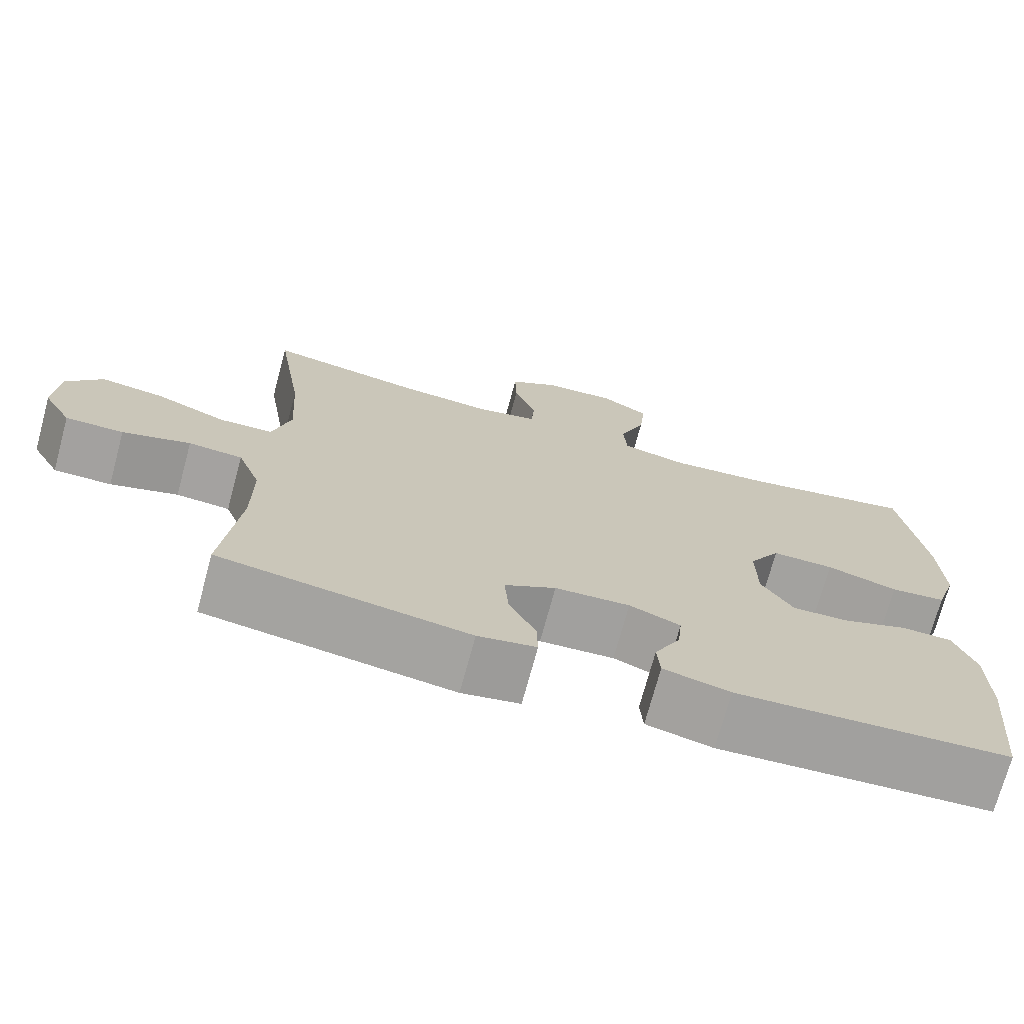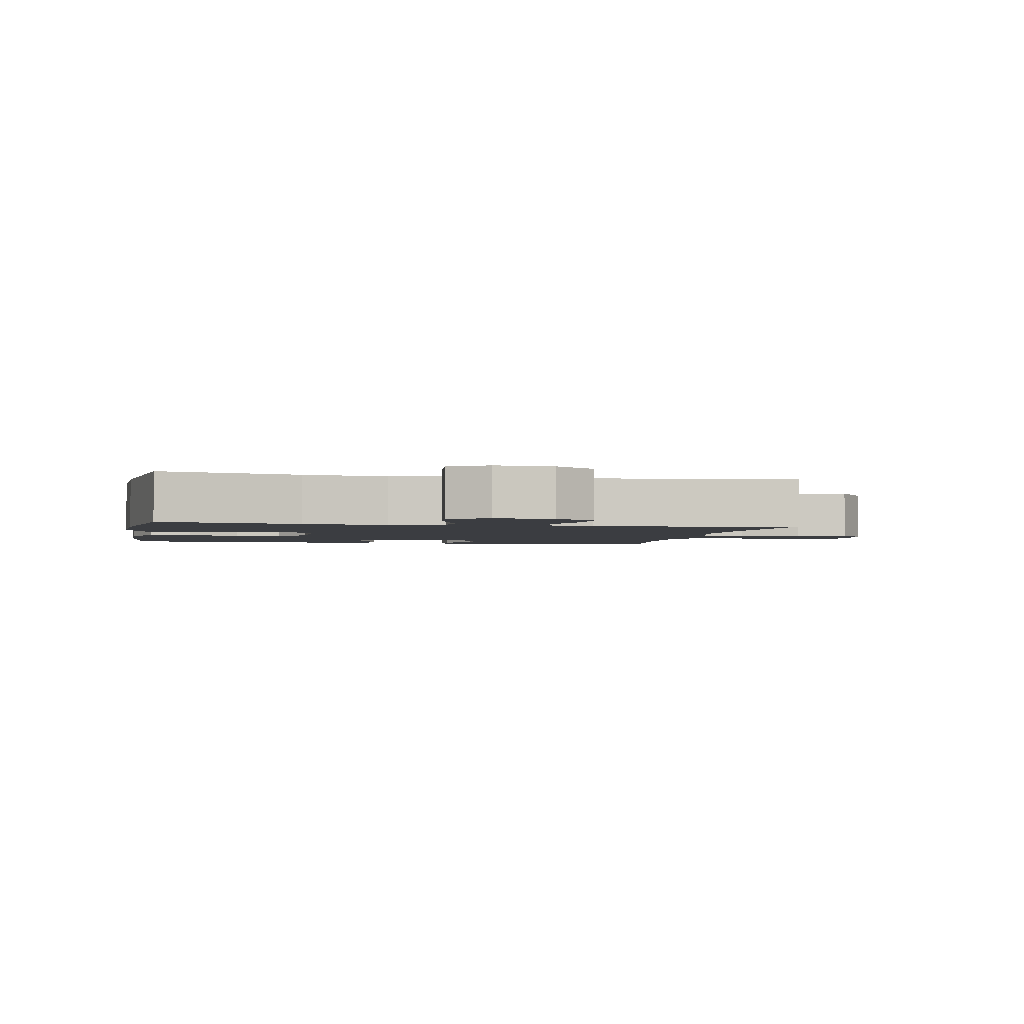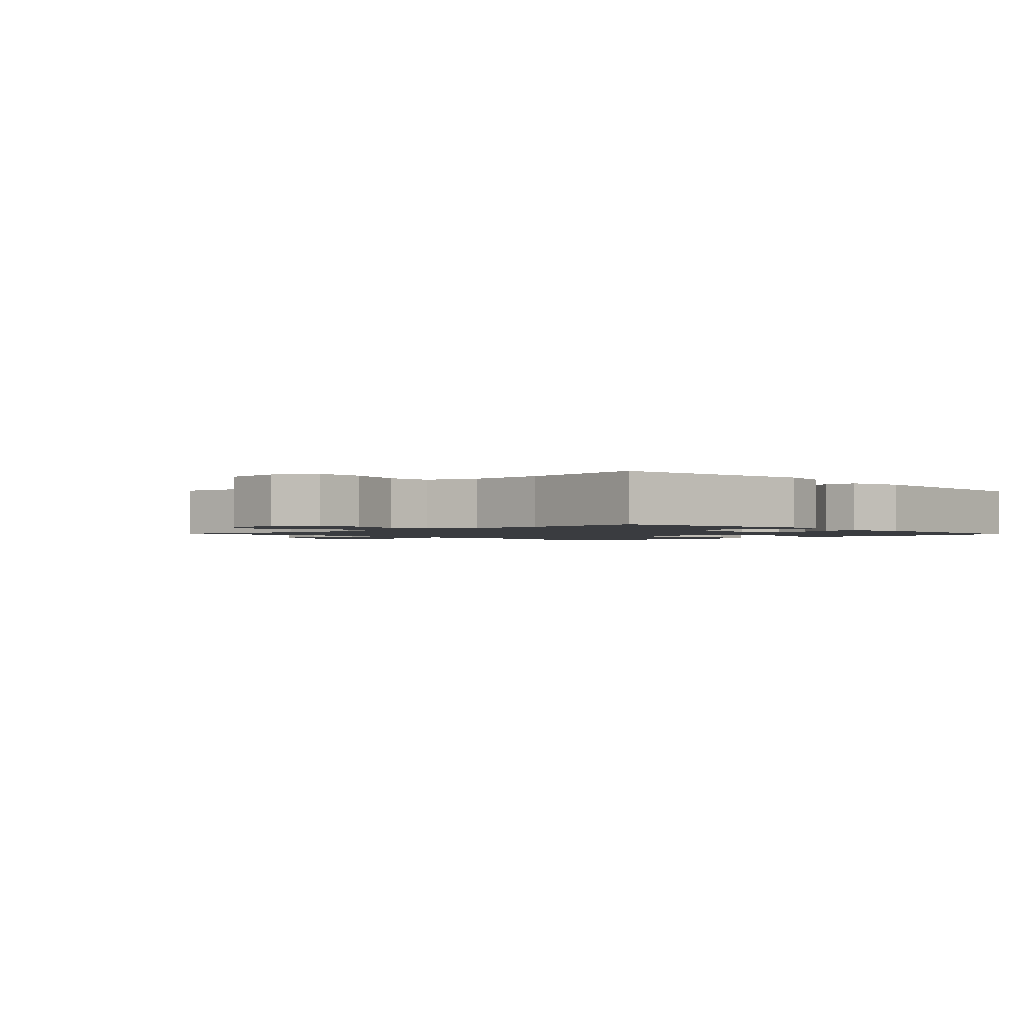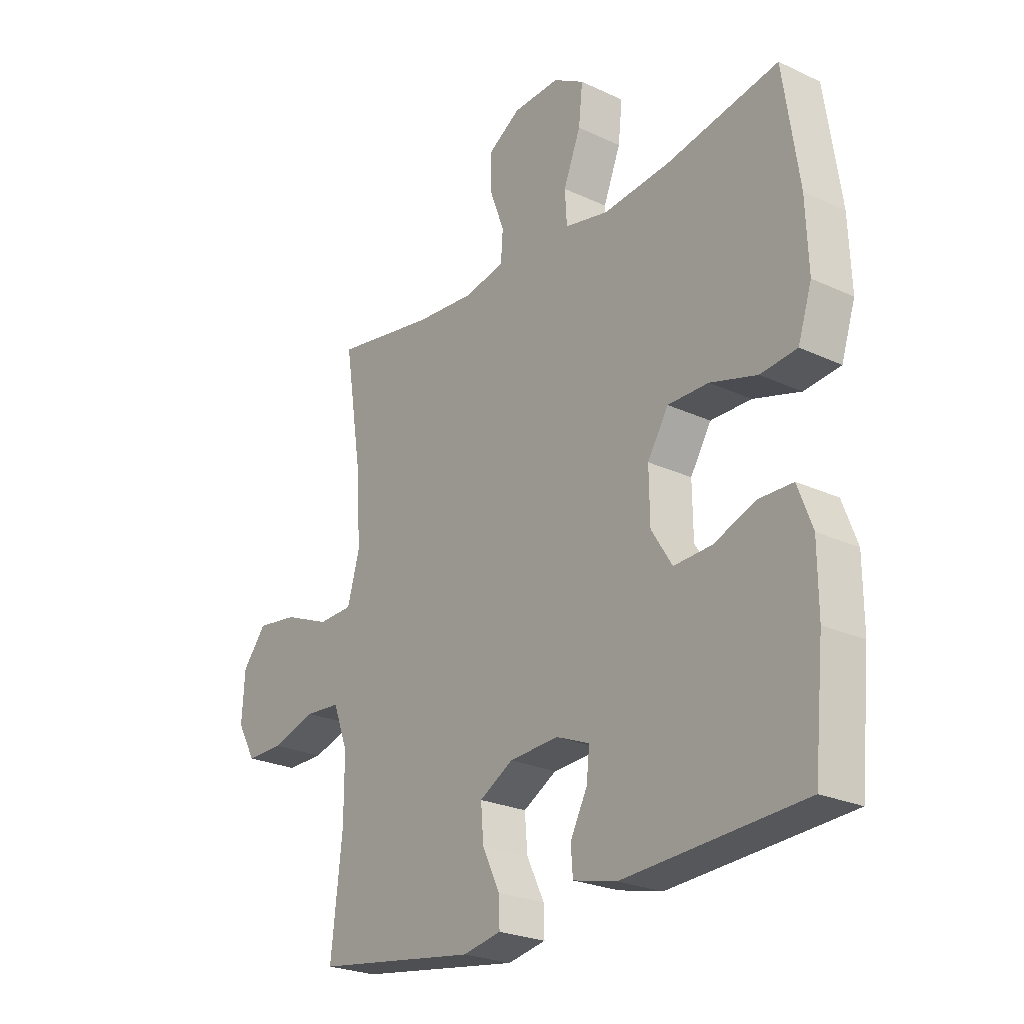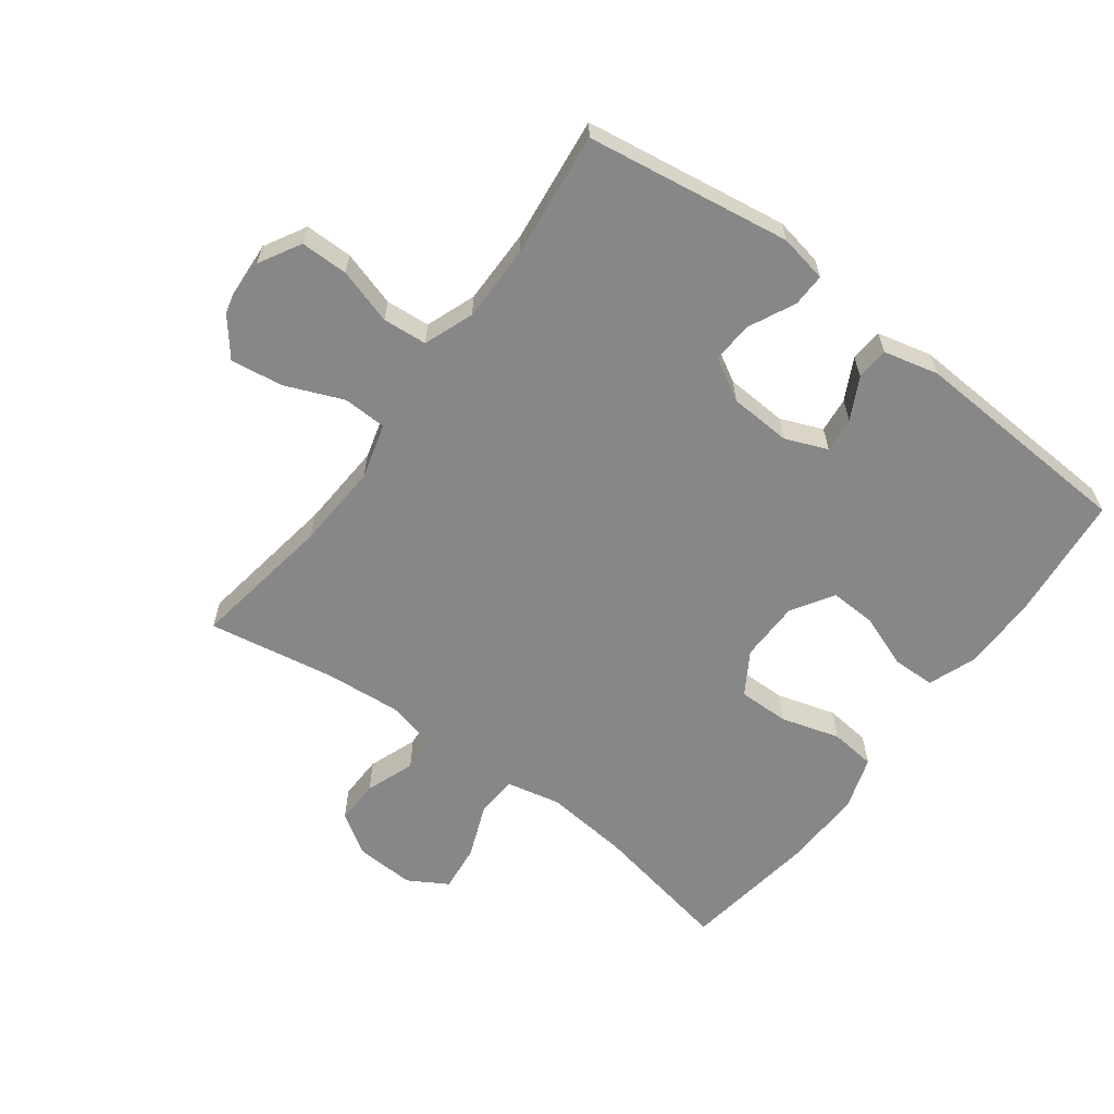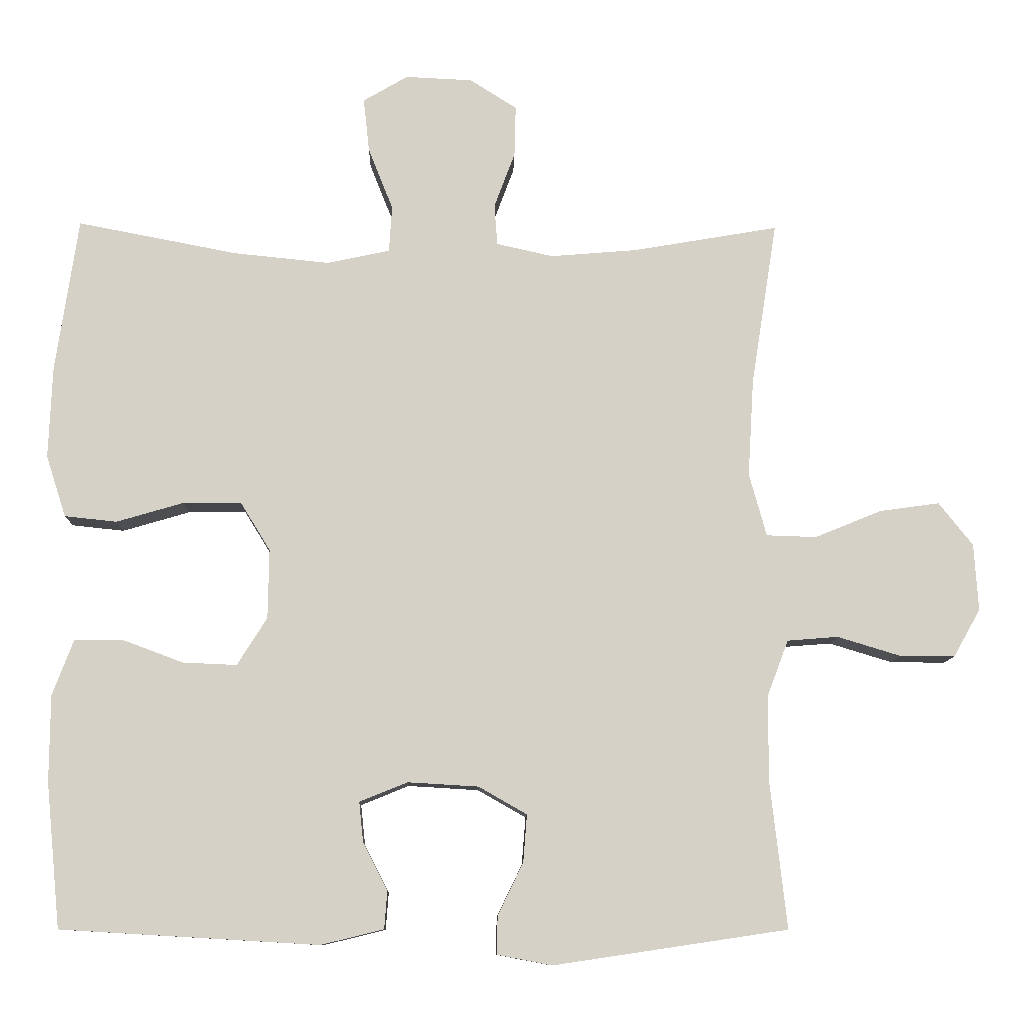
<metadata>
{"format":"obj","ext":"obj","renderer":"f3d","projection":"perspective","resolution":1024,"background":"white","views":[{"elev":-72.3,"azim":164.9,"up":"+Z"},{"elev":-2.5,"azim":-11.2,"up":"+Y"},{"elev":-1.7,"azim":133.7,"up":"+Y"},{"elev":-24.5,"azim":-127.5,"up":"+Z"},{"elev":-62.3,"azim":143.4,"up":"+Y"},{"elev":-10.2,"azim":-1.3,"up":"+Z"}]}
</metadata>
<code>
o path282_path282.001
v -0.1801 0.0375 -0.5416
v -0.09284 0.0375 -0.5204
v -0.08895 0.0375 -0.4684
v -0.1229 0.0375 -0.4026
v -0.1289 0.0375 -0.3464
v -0.06217 0.0375 -0.3194
v 0.03603 0.0375 -0.3252
v 0.1032 0.0375 -0.3635
v 0.09795 0.0375 -0.4296
v 0.06278 0.0375 -0.5019
v 0.06132 0.0375 -0.5545
v 0.1378 0.0375 -0.5692
v 0.463 0.0375 -0.5207
v 0.4403 0.0375 -0.3198
v 0.4401 0.0375 -0.1994
v 0.47 0.0375 -0.1203
v 0.5405 0.0375 -0.1147
v 0.629 0.0375 -0.1417
v 0.7047 0.0375 -0.1418
v 0.7418 0.0375 -0.07571
v 0.736 0.0375 0.01702
v 0.6885 0.0375 0.07685
v 0.6053 0.0375 0.06524
v 0.5131 0.0375 0.02745
v 0.4434 0.0375 0.02967
v 0.4192 0.0375 0.1174
v 0.4274 0.0375 0.2533
v 0.463 0.0375 0.4812
v 0.2609 0.0375 0.4466
v 0.1401 0.0375 0.4367
v 0.06127 0.0375 0.4546
v 0.05715 0.0375 0.5118
v 0.08609 0.0375 0.5893
v 0.0879 0.0375 0.6602
v 0.02232 0.0375 0.7018
v -0.07117 0.0375 0.7062
v -0.1332 0.0375 0.6696
v -0.1251 0.0375 0.5945
v -0.09071 0.0375 0.508
v -0.0948 0.0375 0.4433
v -0.1818 0.0375 0.4246
v -0.3153 0.0375 0.4381
v -0.5387 0.0375 0.4812
v -0.57 0.0375 0.2672
v -0.575 0.0375 0.1386
v -0.5474 0.0375 0.05325
v -0.4748 0.0375 0.04551
v -0.3813 0.0375 0.07284
v -0.3003 0.0375 0.07352
v -0.2588 0.0375 0.006001
v -0.2602 0.0375 -0.09054
v -0.3019 0.0375 -0.1568
v -0.3769 0.0375 -0.1534
v -0.4618 0.0375 -0.1217
v -0.5289 0.0375 -0.123
v -0.5578 0.0375 -0.1998
v -0.5586 0.0375 -0.3195
v -0.5387 0.0375 -0.5207
v -0.1801 -0.0375 -0.5416
v -0.09284 -0.0375 -0.5204
v -0.08895 -0.0375 -0.4684
v -0.1229 -0.0375 -0.4026
v -0.1289 -0.0375 -0.3464
v -0.06217 -0.0375 -0.3194
v 0.03603 -0.0375 -0.3252
v 0.1032 -0.0375 -0.3635
v 0.09795 -0.0375 -0.4296
v 0.06278 -0.0375 -0.5019
v 0.06132 -0.0375 -0.5545
v 0.1378 -0.0375 -0.5692
v 0.463 -0.0375 -0.5207
v 0.4403 -0.0375 -0.3198
v 0.4401 -0.0375 -0.1994
v 0.47 -0.0375 -0.1203
v 0.5405 -0.0375 -0.1147
v 0.629 -0.0375 -0.1417
v 0.7047 -0.0375 -0.1418
v 0.7418 -0.0375 -0.07571
v 0.736 -0.0375 0.01702
v 0.6885 -0.0375 0.07685
v 0.6053 -0.0375 0.06524
v 0.5131 -0.0375 0.02745
v 0.4434 -0.0375 0.02967
v 0.4192 -0.0375 0.1174
v 0.4274 -0.0375 0.2533
v 0.463 -0.0375 0.4812
v 0.2609 -0.0375 0.4466
v 0.1401 -0.0375 0.4367
v 0.06127 -0.0375 0.4546
v 0.05715 -0.0375 0.5118
v 0.08609 -0.0375 0.5893
v 0.0879 -0.0375 0.6602
v 0.02232 -0.0375 0.7018
v -0.07117 -0.0375 0.7062
v -0.1332 -0.0375 0.6696
v -0.1251 -0.0375 0.5945
v -0.09071 -0.0375 0.508
v -0.0948 -0.0375 0.4433
v -0.1818 -0.0375 0.4246
v -0.3153 -0.0375 0.4381
v -0.5387 -0.0375 0.4812
v -0.57 -0.0375 0.2672
v -0.575 -0.0375 0.1386
v -0.5474 -0.0375 0.05325
v -0.4748 -0.0375 0.04551
v -0.3813 -0.0375 0.07284
v -0.3003 -0.0375 0.07352
v -0.2588 -0.0375 0.006001
v -0.2602 -0.0375 -0.09054
v -0.3019 -0.0375 -0.1568
v -0.3769 -0.0375 -0.1534
v -0.4618 -0.0375 -0.1217
v -0.5289 -0.0375 -0.123
v -0.5578 -0.0375 -0.1998
v -0.5586 -0.0375 -0.3195
v -0.5387 -0.0375 -0.5207
v 0.7047 0.0375 -0.1418
v 0.7047 0.0375 -0.1418
v 0.7418 0.0375 -0.07571
v 0.736 0.0375 0.01702
v 0.6885 0.0375 0.07685
v 0.629 0.0375 -0.1417
v 0.6053 0.0375 0.06524
v 0.5405 0.0375 -0.1147
v 0.5131 0.0375 0.02745
v 0.47 0.0375 -0.1203
v 0.47 0.0375 -0.1203
v 0.4434 0.0375 0.02967
v 0.4434 0.0375 0.02967
v 0.4401 0.0375 -0.1994
v 0.463 0.0375 -0.5207
v 0.463 0.0375 -0.5207
v 0.4403 0.0375 -0.3198
v 0.4274 0.0375 0.2533
v 0.463 0.0375 0.4812
v 0.463 0.0375 0.4812
v 0.4192 0.0375 0.1174
v 0.2609 0.0375 0.4466
v 0.1401 0.0375 0.4367
v 0.1378 0.0375 -0.5692
v 0.06127 0.0375 0.4546
v 0.06127 0.0375 0.4546
v 0.06132 0.0375 -0.5545
v 0.06132 0.0375 -0.5545
v 0.1032 0.0375 -0.3635
v 0.1032 0.0375 -0.3635
v 0.09795 0.0375 -0.4296
v 0.03603 0.0375 -0.3252
v 0.06278 0.0375 -0.5019
v 0.08609 0.0375 0.5893
v 0.0879 0.0375 0.6602
v 0.02232 0.0375 0.7018
v 0.05715 0.0375 0.5118
v -0.06217 0.0375 -0.3194
v -0.07117 0.0375 0.7062
v -0.1289 0.0375 -0.3464
v -0.1289 0.0375 -0.3464
v -0.1332 0.0375 0.6696
v -0.1332 0.0375 0.6696
v -0.09284 0.0375 -0.5204
v -0.09284 0.0375 -0.5204
v -0.08895 0.0375 -0.4684
v -0.1229 0.0375 -0.4026
v -0.09071 0.0375 0.508
v -0.0948 0.0375 0.4433
v -0.0948 0.0375 0.4433
v -0.1251 0.0375 0.5945
v -0.1801 0.0375 -0.5416
v -0.1818 0.0375 0.4246
v -0.2588 0.0375 0.006001
v -0.2602 0.0375 -0.09054
v -0.3153 0.0375 0.4381
v -0.3003 0.0375 0.07352
v -0.3019 0.0375 -0.1568
v -0.3019 0.0375 -0.1568
v -0.3813 0.0375 0.07284
v -0.3769 0.0375 -0.1534
v -0.4618 0.0375 -0.1217
v -0.4748 0.0375 0.04551
v -0.5289 0.0375 -0.123
v -0.5289 0.0375 -0.123
v -0.5474 0.0375 0.05325
v -0.5474 0.0375 0.05325
v -0.5387 0.0375 -0.5207
v -0.5387 0.0375 -0.5207
v -0.5387 0.0375 0.4812
v -0.5387 0.0375 0.4812
v -0.5578 0.0375 -0.1998
v -0.575 0.0375 0.1386
v -0.5586 0.0375 -0.3195
v -0.57 0.0375 0.2672
v 0.7047 -0.0375 -0.1418
v 0.7047 -0.0375 -0.1418
v 0.7418 -0.0375 -0.07571
v 0.736 -0.0375 0.01702
v 0.6885 -0.0375 0.07685
v 0.629 -0.0375 -0.1417
v 0.6053 -0.0375 0.06524
v 0.5405 -0.0375 -0.1147
v 0.5131 -0.0375 0.02745
v 0.47 -0.0375 -0.1203
v 0.47 -0.0375 -0.1203
v 0.4434 -0.0375 0.02967
v 0.4434 -0.0375 0.02967
v 0.4401 -0.0375 -0.1994
v 0.463 -0.0375 -0.5207
v 0.463 -0.0375 -0.5207
v 0.4403 -0.0375 -0.3198
v 0.4274 -0.0375 0.2533
v 0.463 -0.0375 0.4812
v 0.463 -0.0375 0.4812
v 0.4192 -0.0375 0.1174
v 0.2609 -0.0375 0.4466
v 0.1401 -0.0375 0.4367
v 0.1378 -0.0375 -0.5692
v 0.06127 -0.0375 0.4546
v 0.06127 -0.0375 0.4546
v 0.06132 -0.0375 -0.5545
v 0.06132 -0.0375 -0.5545
v 0.1032 -0.0375 -0.3635
v 0.1032 -0.0375 -0.3635
v 0.09795 -0.0375 -0.4296
v 0.03603 -0.0375 -0.3252
v 0.06278 -0.0375 -0.5019
v 0.08609 -0.0375 0.5893
v 0.0879 -0.0375 0.6602
v 0.02232 -0.0375 0.7018
v 0.05715 -0.0375 0.5118
v -0.06217 -0.0375 -0.3194
v -0.07117 -0.0375 0.7062
v -0.1289 -0.0375 -0.3464
v -0.1289 -0.0375 -0.3464
v -0.1332 -0.0375 0.6696
v -0.1332 -0.0375 0.6696
v -0.09284 -0.0375 -0.5204
v -0.09284 -0.0375 -0.5204
v -0.08895 -0.0375 -0.4684
v -0.1229 -0.0375 -0.4026
v -0.09071 -0.0375 0.508
v -0.0948 -0.0375 0.4433
v -0.0948 -0.0375 0.4433
v -0.1251 -0.0375 0.5945
v -0.1801 -0.0375 -0.5416
v -0.1818 -0.0375 0.4246
v -0.2588 -0.0375 0.006001
v -0.2602 -0.0375 -0.09054
v -0.3153 -0.0375 0.4381
v -0.3003 -0.0375 0.07352
v -0.3019 -0.0375 -0.1568
v -0.3019 -0.0375 -0.1568
v -0.3813 -0.0375 0.07284
v -0.3769 -0.0375 -0.1534
v -0.4618 -0.0375 -0.1217
v -0.4748 -0.0375 0.04551
v -0.5289 -0.0375 -0.123
v -0.5289 -0.0375 -0.123
v -0.5474 -0.0375 0.05325
v -0.5474 -0.0375 0.05325
v -0.5387 -0.0375 -0.5207
v -0.5387 -0.0375 -0.5207
v -0.5387 -0.0375 0.4812
v -0.5387 -0.0375 0.4812
v -0.5578 -0.0375 -0.1998
v -0.575 -0.0375 0.1386
v -0.5586 -0.0375 -0.3195
v -0.57 -0.0375 0.2672
f 200 201 199
f 214 209 213
f 203 201 200
f 257 254 264
f 216 228 239
f 240 216 239
f 245 223 212
f 198 195 196
f 265 252 263
f 229 223 246
f 244 248 240
f 216 245 214
f 227 242 225
f 224 215 222
f 194 197 192
f 245 246 223
f 249 231 246
f 247 248 244
f 259 243 265
f 238 231 243
f 200 199 198
f 255 263 253
f 240 245 216
f 264 251 266
f 213 209 210
f 231 265 243
f 199 197 198
f 266 247 261
f 206 222 215
f 227 225 226
f 245 212 214
f 242 230 233
f 225 239 228
f 247 251 248
f 251 264 254
f 208 222 206
f 265 249 252
f 223 205 203
f 265 231 249
f 198 194 195
f 220 205 223
f 220 208 205
f 227 230 242
f 209 214 212
f 238 243 237
f 235 237 243
f 246 231 229
f 239 225 242
f 253 263 252
f 198 197 194
f 203 205 201
f 218 215 224
f 222 208 220
f 266 251 247
f 212 223 203
f 248 245 240
f 118 20 78 193
f 20 21 79 78
f 21 22 80 79
f 18 19 77 76
f 22 23 81 80
f 17 18 76 75
f 23 24 82 81
f 127 17 75 202
f 24 129 204 82
f 15 16 74 73
f 132 14 72 207
f 27 136 211 85
f 25 26 84 83
f 14 15 73 72
f 26 27 85 84
f 28 29 87 86
f 29 30 88 87
f 12 13 71 70
f 30 142 217 88
f 144 12 70 219
f 146 9 67 221
f 7 8 66 65
f 10 11 69 68
f 9 10 68 67
f 33 34 92 91
f 34 35 93 92
f 32 33 91 90
f 31 32 90 89
f 6 7 65 64
f 35 36 94 93
f 157 6 64 232
f 36 159 234 94
f 161 3 61 236
f 3 4 62 61
f 39 166 241 97
f 38 39 97 96
f 37 38 96 95
f 1 2 60 59
f 40 41 99 98
f 4 5 63 62
f 50 51 109 108
f 41 42 100 99
f 49 50 108 107
f 51 175 250 109
f 48 49 107 106
f 52 53 111 110
f 53 54 112 111
f 47 48 106 105
f 54 181 256 112
f 183 47 105 258
f 185 1 59 260
f 42 187 262 100
f 55 56 114 113
f 45 46 104 103
f 57 58 116 115
f 56 57 115 114
f 44 45 103 102
f 43 44 102 101
f 125 124 126
f 139 138 134
f 128 125 126
f 182 189 179
f 141 164 153
f 165 164 141
f 170 137 148
f 123 121 120
f 190 188 177
f 154 171 148
f 169 165 173
f 141 139 170
f 152 150 167
f 149 147 140
f 119 117 122
f 170 148 171
f 174 171 156
f 172 169 173
f 184 190 168
f 163 168 156
f 125 123 124
f 180 178 188
f 165 141 170
f 189 191 176
f 138 135 134
f 156 168 190
f 124 123 122
f 191 186 172
f 131 140 147
f 152 151 150
f 170 139 137
f 167 158 155
f 150 153 164
f 172 173 176
f 176 179 189
f 133 131 147
f 190 177 174
f 148 128 130
f 190 174 156
f 123 120 119
f 145 148 130
f 145 130 133
f 152 167 155
f 134 137 139
f 163 162 168
f 160 168 162
f 171 154 156
f 164 167 150
f 178 177 188
f 123 119 122
f 128 126 130
f 143 149 140
f 147 145 133
f 191 172 176
f 137 128 148
f 173 165 170

</code>
